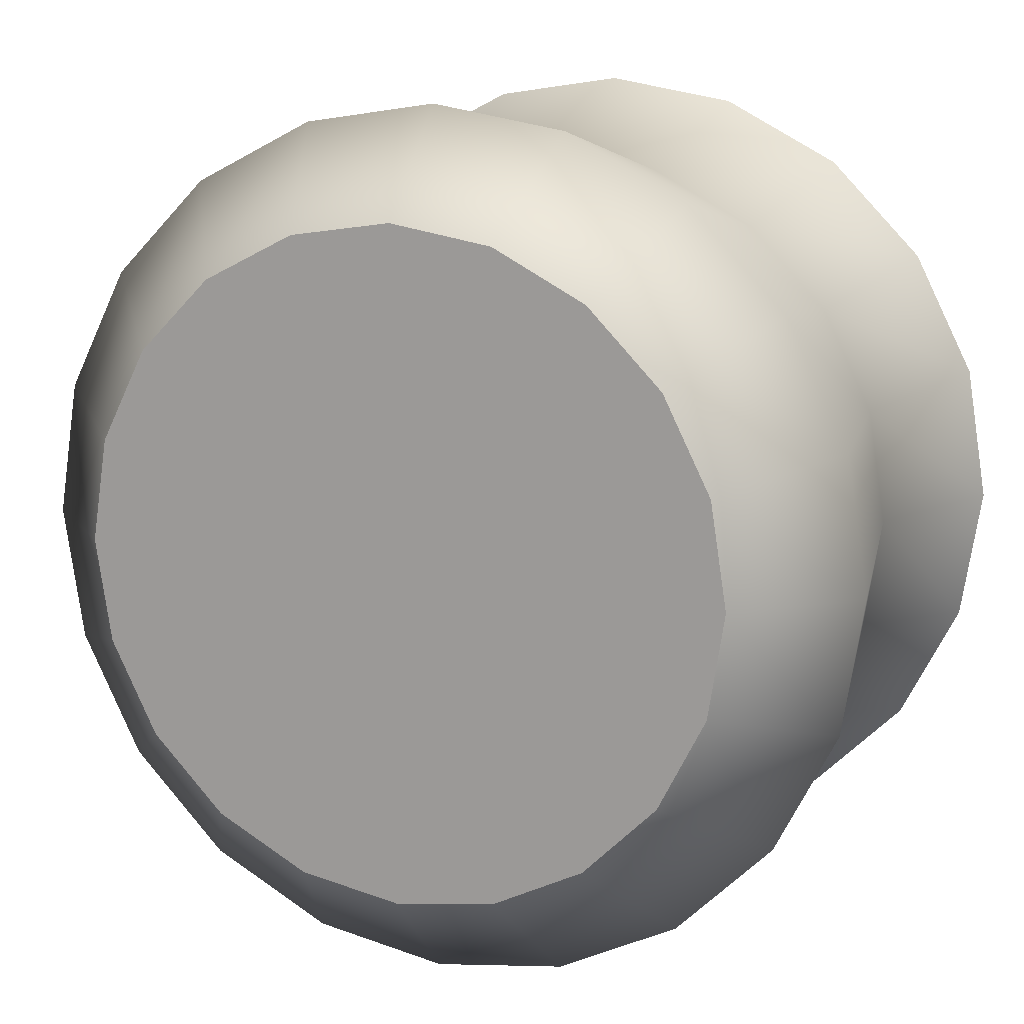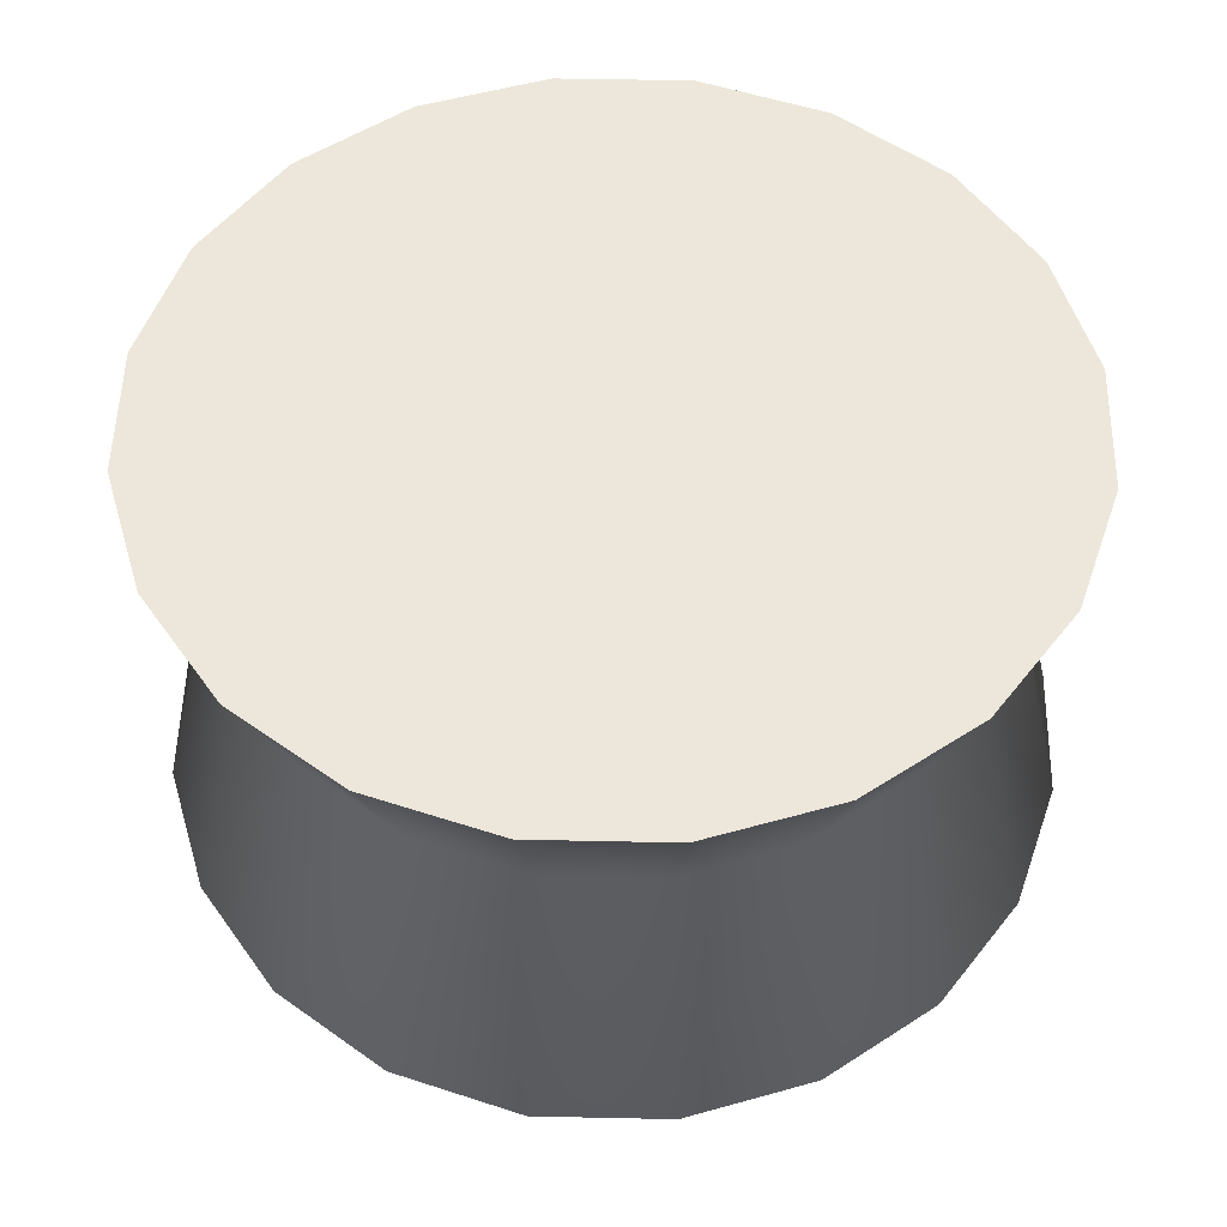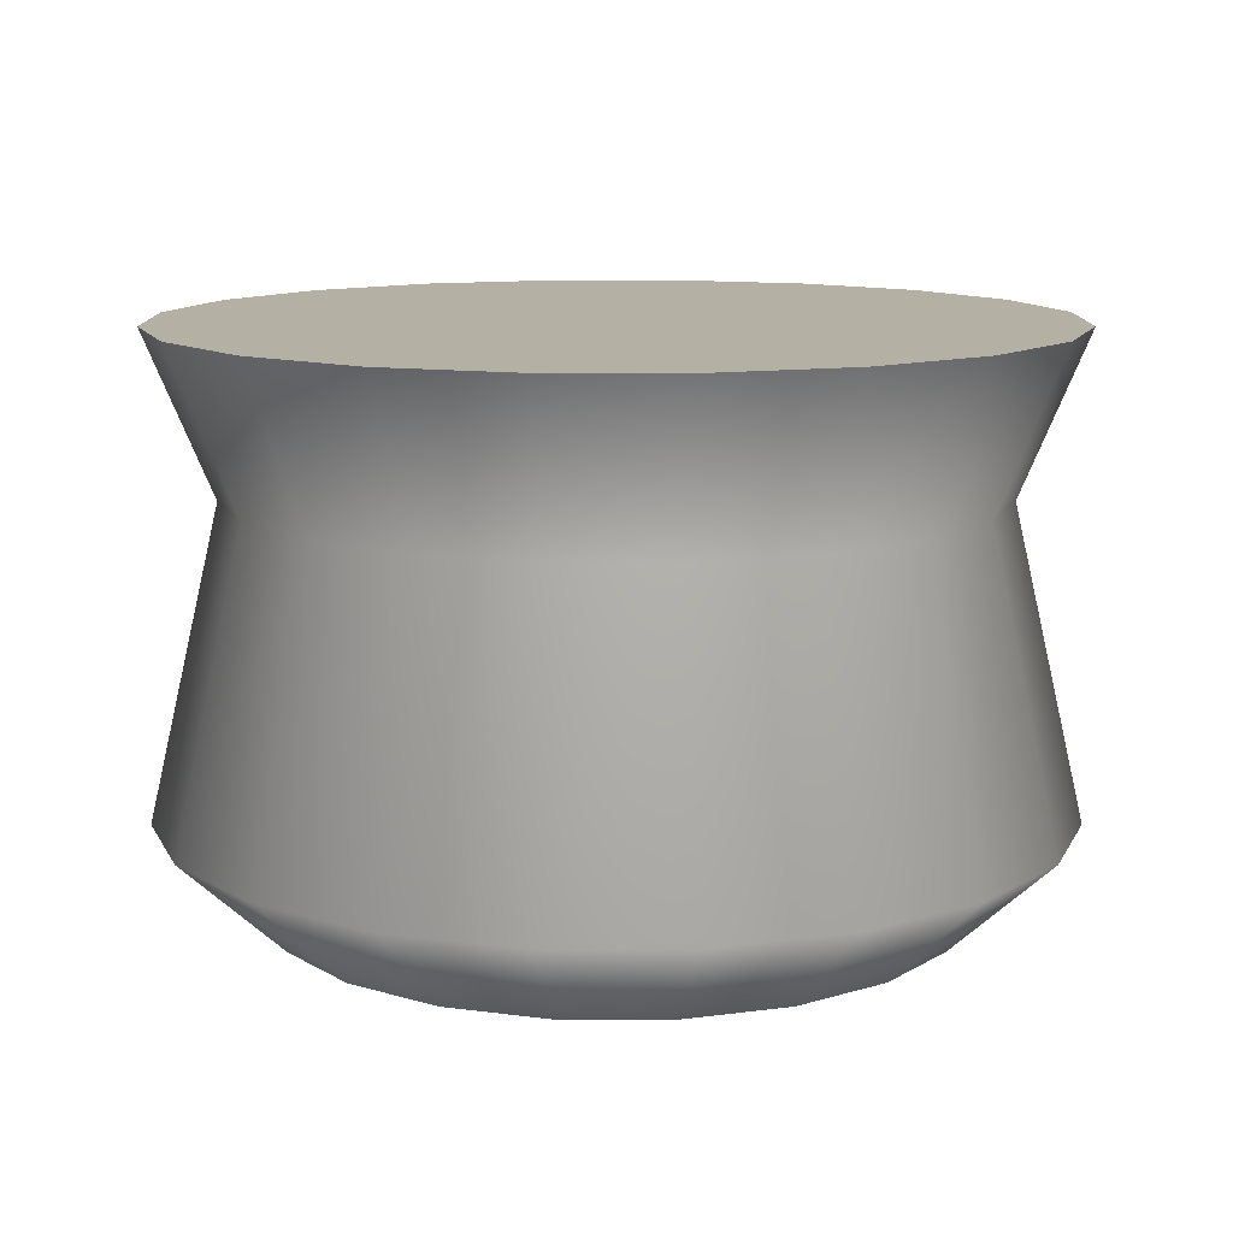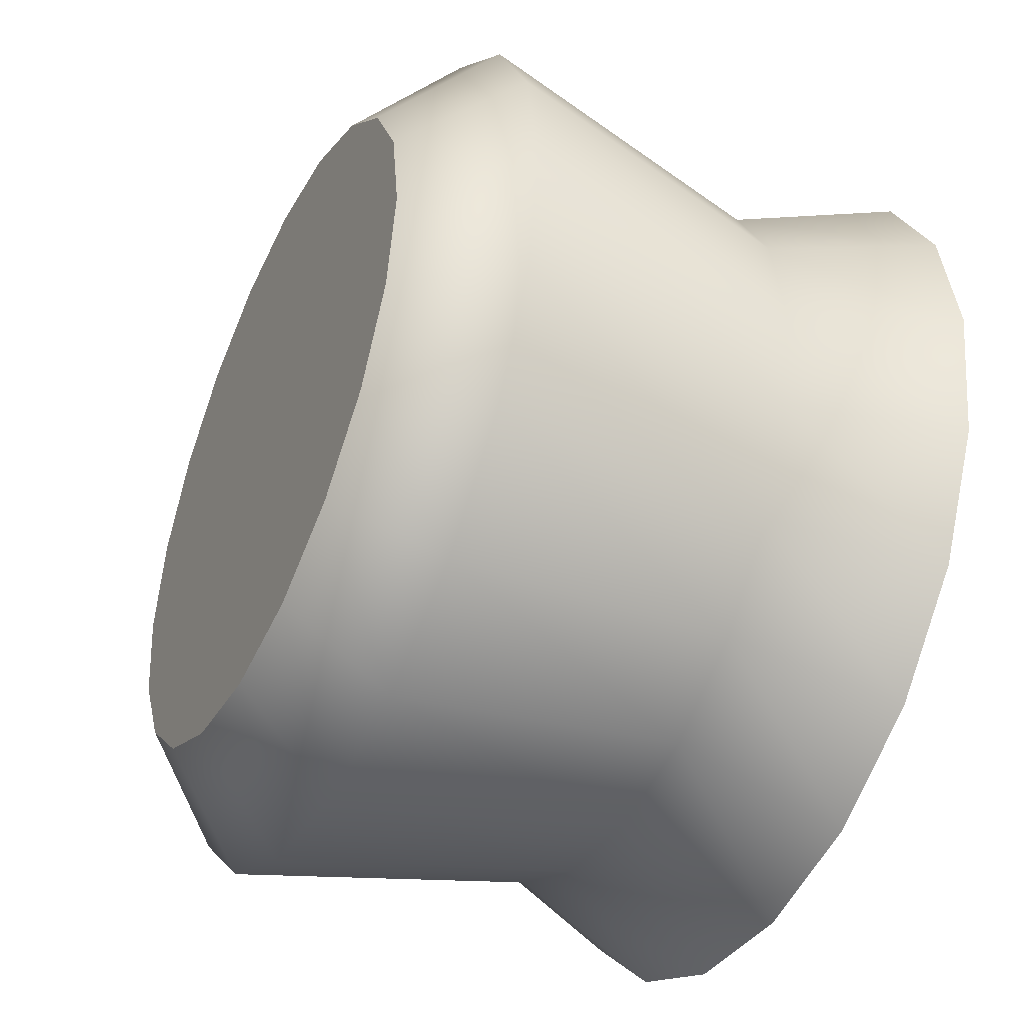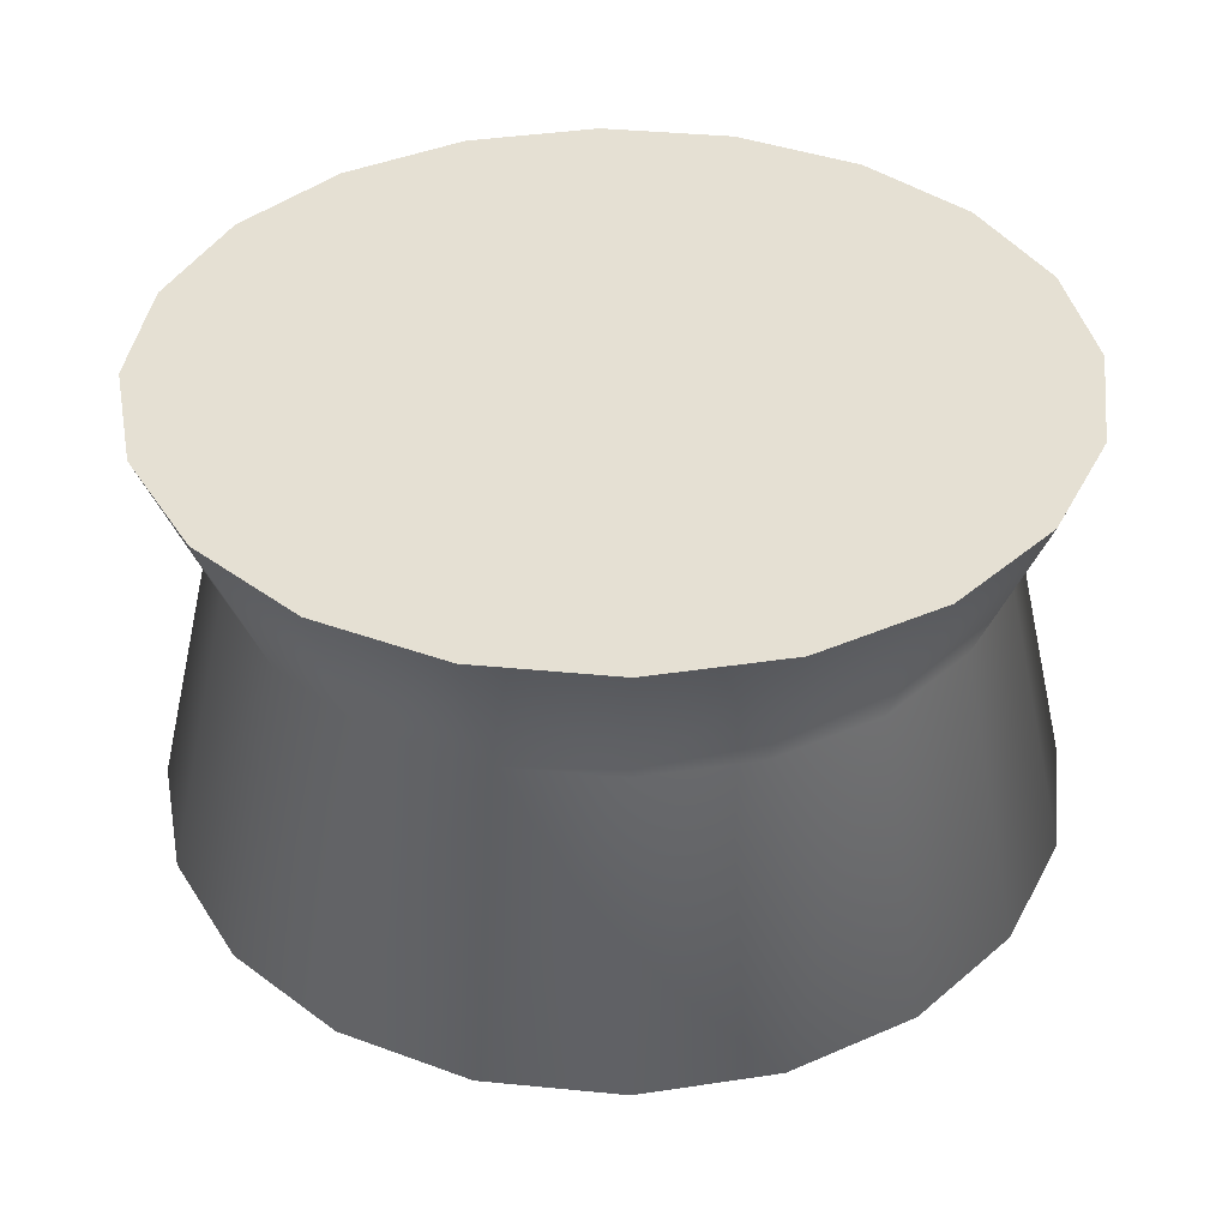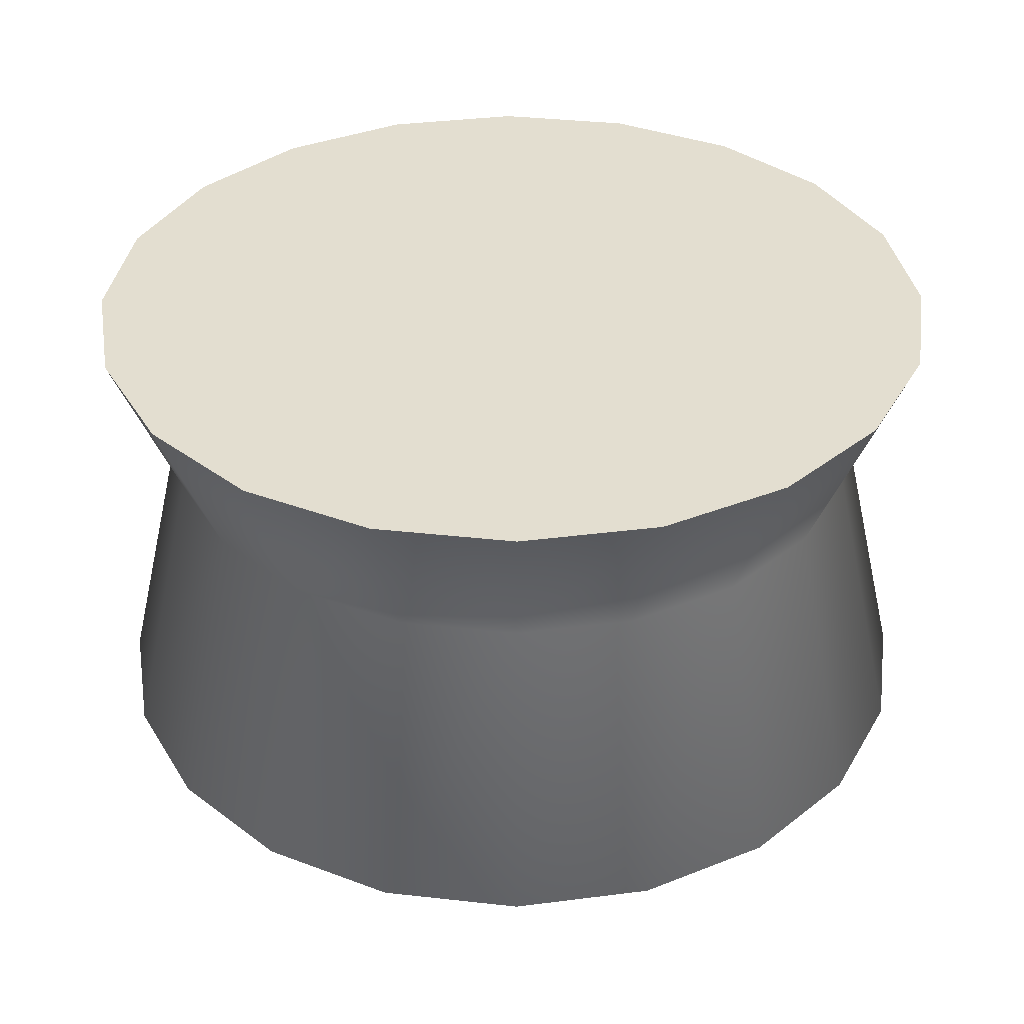
<metadata>
{"format":"obj","ext":"obj","renderer":"f3d","projection":"perspective","resolution":1024,"background":"white","views":[{"elev":13.5,"azim":24.0,"up":"+Z"},{"elev":53.1,"azim":-61.7,"up":"+Y"},{"elev":11.6,"azim":-153.1,"up":"+Y"},{"elev":-43.7,"azim":64.4,"up":"+Z"},{"elev":38.1,"azim":-73.9,"up":"+Y"},{"elev":35.7,"azim":-18.6,"up":"+Y"}]}
</metadata>
<code>
g default
v -5.553 0.05599 -0.5254
v -5.794 0.05599 -0.9994
v -6.17 0.05599 -1.376
v -6.644 0.05599 -1.617
v -7.17 0.05599 -1.7
v -7.695 0.05599 -1.617
v -8.169 0.05599 -1.376
v -8.545 0.05599 -0.9994
v -8.787 0.05599 -0.5254
v -8.87 0.05599 0
v -8.787 0.05599 0.5254
v -8.545 0.05599 0.9994
v -8.169 0.05599 1.376
v -7.695 0.05599 1.617
v -7.17 0.05599 1.7
v -6.644 0.05599 1.617
v -6.17 0.05599 1.376
v -5.794 0.05599 0.9994
v -5.553 0.05599 0.5254
v -5.469 0.05599 0
v -5.072 2.89 -0.6816
v -5.385 2.89 -1.297
v -5.873 2.89 -1.785
v -6.488 2.89 -2.098
v -7.17 2.89 -2.206
v -7.851 2.89 -2.098
v -8.466 2.89 -1.785
v -8.954 2.89 -1.297
v -9.267 2.89 -0.6816
v -9.375 2.89 0
v -9.267 2.89 0.6816
v -8.954 2.89 1.297
v -8.466 2.89 1.785
v -7.851 2.89 2.098
v -7.17 2.89 2.206
v -6.488 2.89 2.098
v -5.873 2.89 1.785
v -5.385 2.89 1.297
v -5.072 2.89 0.6816
v -4.964 2.89 0
v -7.17 0.05599 0
v -7.17 2.89 0
v -8.268 2.077 1.512
v -8.682 2.077 1.098
v -8.947 2.077 0.5775
v -9.038 2.077 0
v -8.947 2.077 -0.5775
v -8.682 2.077 -1.098
v -8.268 2.077 -1.512
v -7.747 2.077 -1.777
v -7.17 2.077 -1.869
v -6.592 2.077 -1.777
v -6.071 2.077 -1.512
v -5.658 2.077 -1.098
v -5.392 2.077 -0.5775
v -5.301 2.077 0
v -5.392 2.077 0.5775
v -5.658 2.077 1.098
v -6.071 2.077 1.512
v -6.592 2.077 1.777
v -7.17 2.077 1.869
v -7.747 2.077 1.777
v -8.967 0.5428 1.306
v -9.282 0.5428 0.6864
v -9.391 0.5428 0
v -9.282 0.5428 -0.6864
v -8.967 0.5428 -1.306
v -8.475 0.5428 -1.797
v -7.856 0.5428 -2.112
v -7.17 0.5428 -2.221
v -6.483 0.5428 -2.112
v -5.864 0.5428 -1.797
v -5.373 0.5428 -1.306
v -5.057 0.5428 -0.6864
v -4.949 0.5428 0
v -5.057 0.5428 0.6864
v -5.373 0.5428 1.306
v -5.864 0.5428 1.797
v -6.483 0.5428 2.112
v -7.17 0.5428 2.221
v -7.856 0.5428 2.112
v -8.475 0.5428 1.797
g pCylinder5
f 1 2 73 74
f 2 3 72 73
f 3 4 71 72
f 4 5 70 71
f 5 6 69 70
f 6 7 68 69
f 7 8 67 68
f 8 9 66 67
f 9 10 65 66
f 10 11 64 65
f 11 12 63 64
f 12 13 82 63
f 13 14 81 82
f 14 15 80 81
f 15 16 79 80
f 16 17 78 79
f 17 18 77 78
f 18 19 76 77
f 19 20 75 76
f 20 1 74 75
f 2 1 41
f 3 2 41
f 4 3 41
f 5 4 41
f 6 5 41
f 7 6 41
f 8 7 41
f 9 8 41
f 10 9 41
f 11 10 41
f 12 11 41
f 13 12 41
f 14 13 41
f 15 14 41
f 16 15 41
f 17 16 41
f 18 17 41
f 19 18 41
f 20 19 41
f 1 20 41
f 21 22 42
f 22 23 42
f 23 24 42
f 24 25 42
f 25 26 42
f 26 27 42
f 27 28 42
f 28 29 42
f 29 30 42
f 30 31 42
f 31 32 42
f 32 33 42
f 33 34 42
f 34 35 42
f 35 36 42
f 36 37 42
f 37 38 42
f 38 39 42
f 39 40 42
f 40 21 42
f 44 43 33 32
f 45 44 32 31
f 46 45 31 30
f 47 46 30 29
f 48 47 29 28
f 49 48 28 27
f 50 49 27 26
f 51 50 26 25
f 52 51 25 24
f 53 52 24 23
f 54 53 23 22
f 55 54 22 21
f 56 55 21 40
f 57 56 40 39
f 58 57 39 38
f 59 58 38 37
f 60 59 37 36
f 61 60 36 35
f 62 61 35 34
f 43 62 34 33
f 64 63 44 45
f 65 64 45 46
f 66 65 46 47
f 67 66 47 48
f 68 67 48 49
f 69 68 49 50
f 70 69 50 51
f 71 70 51 52
f 72 71 52 53
f 73 72 53 54
f 74 73 54 55
f 75 74 55 56
f 76 75 56 57
f 77 76 57 58
f 78 77 58 59
f 79 78 59 60
f 80 79 60 61
f 81 80 61 62
f 82 81 62 43
f 63 82 43 44

</code>
